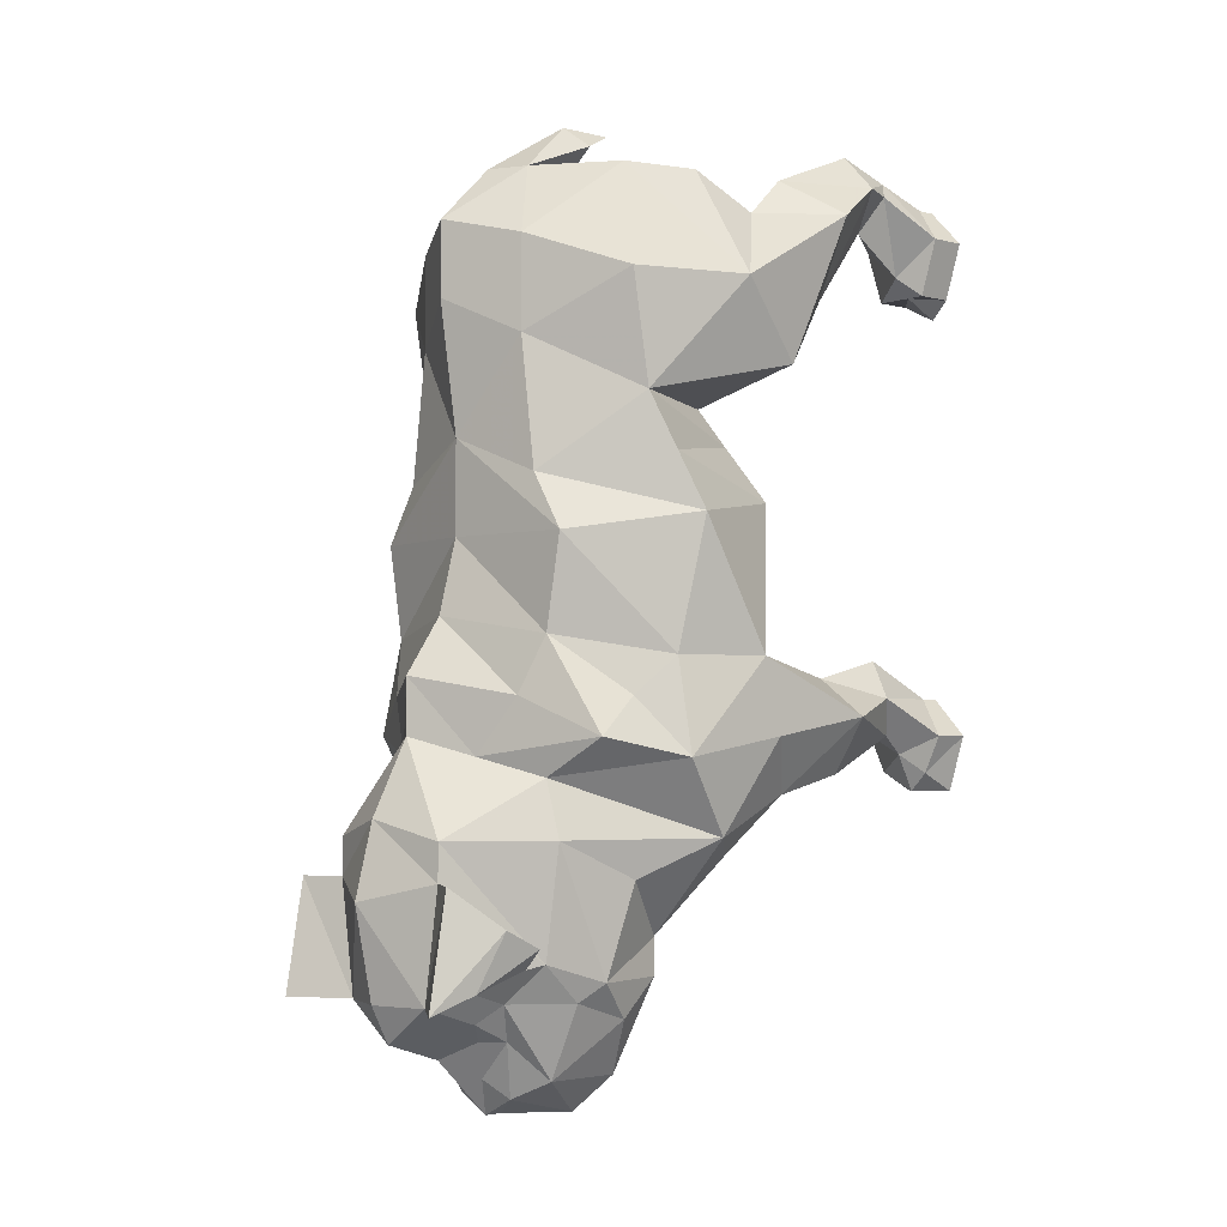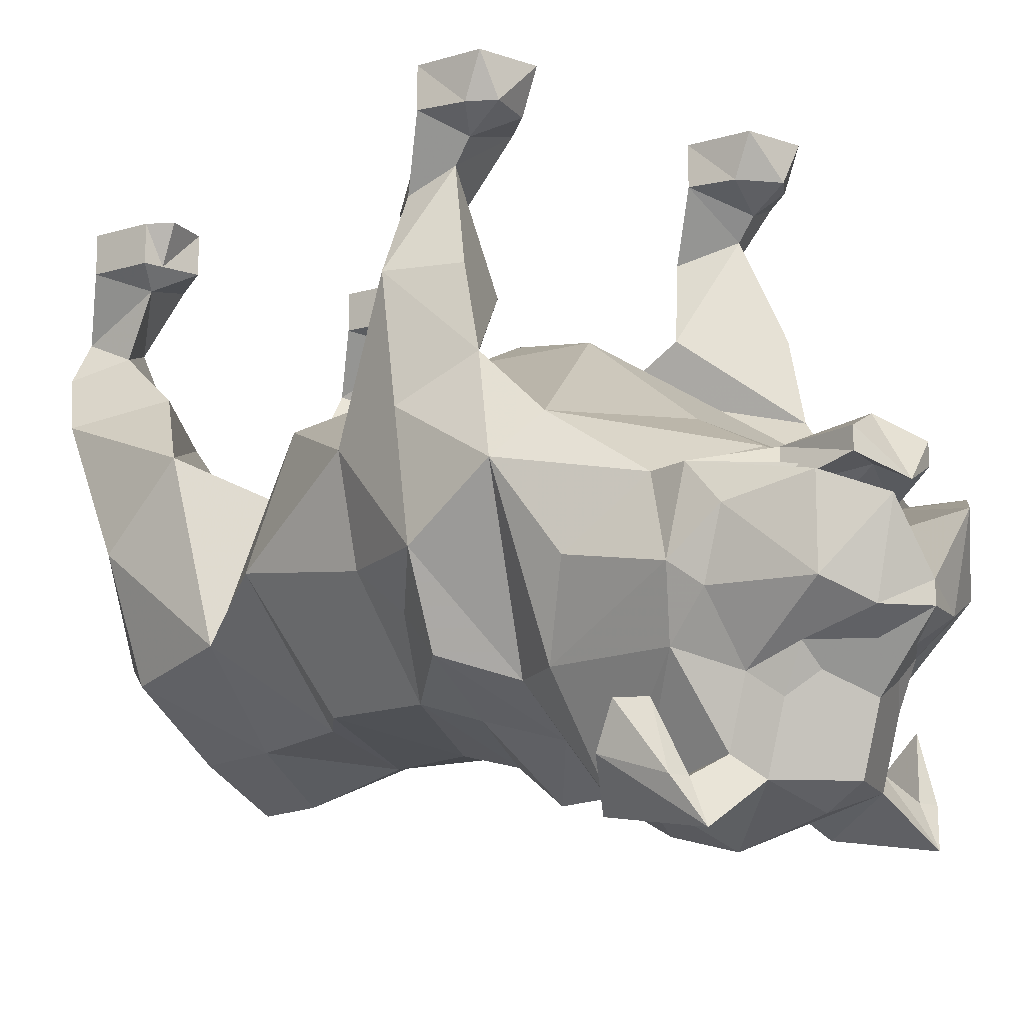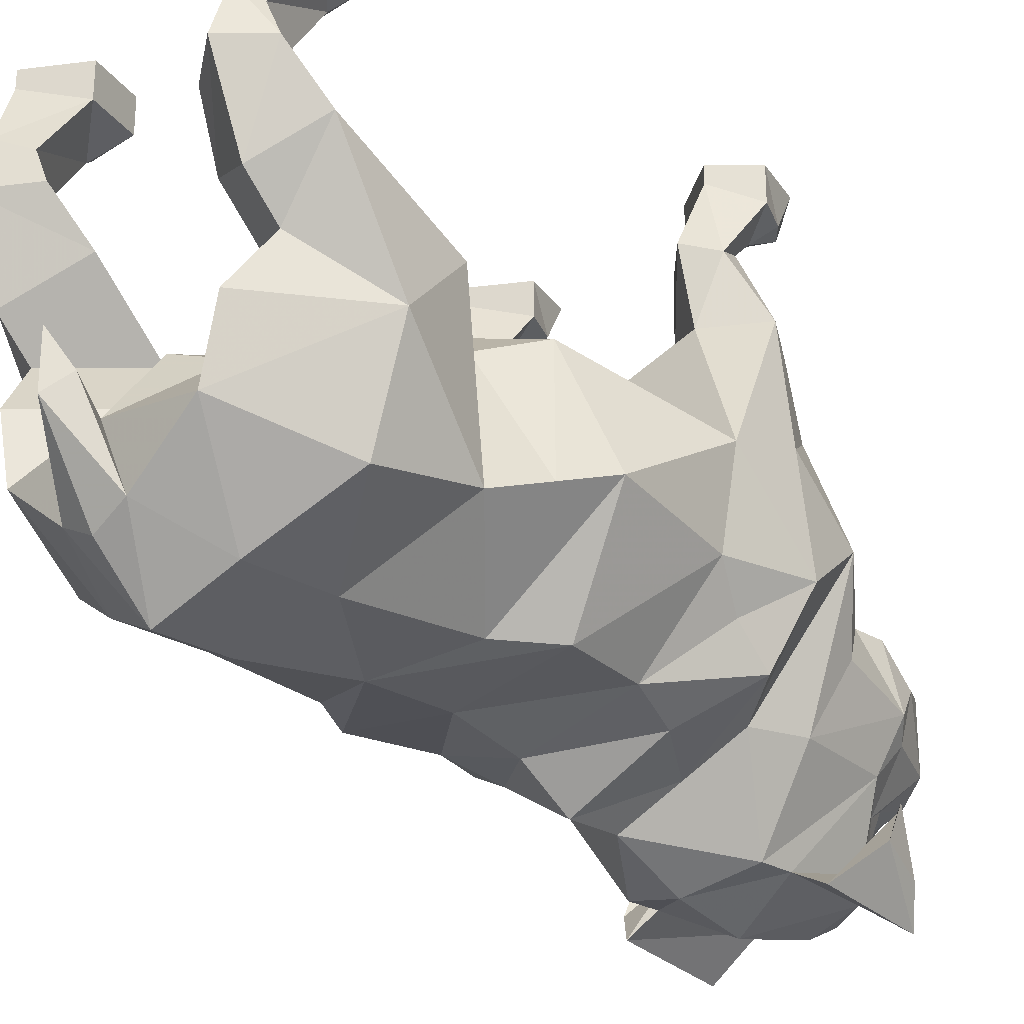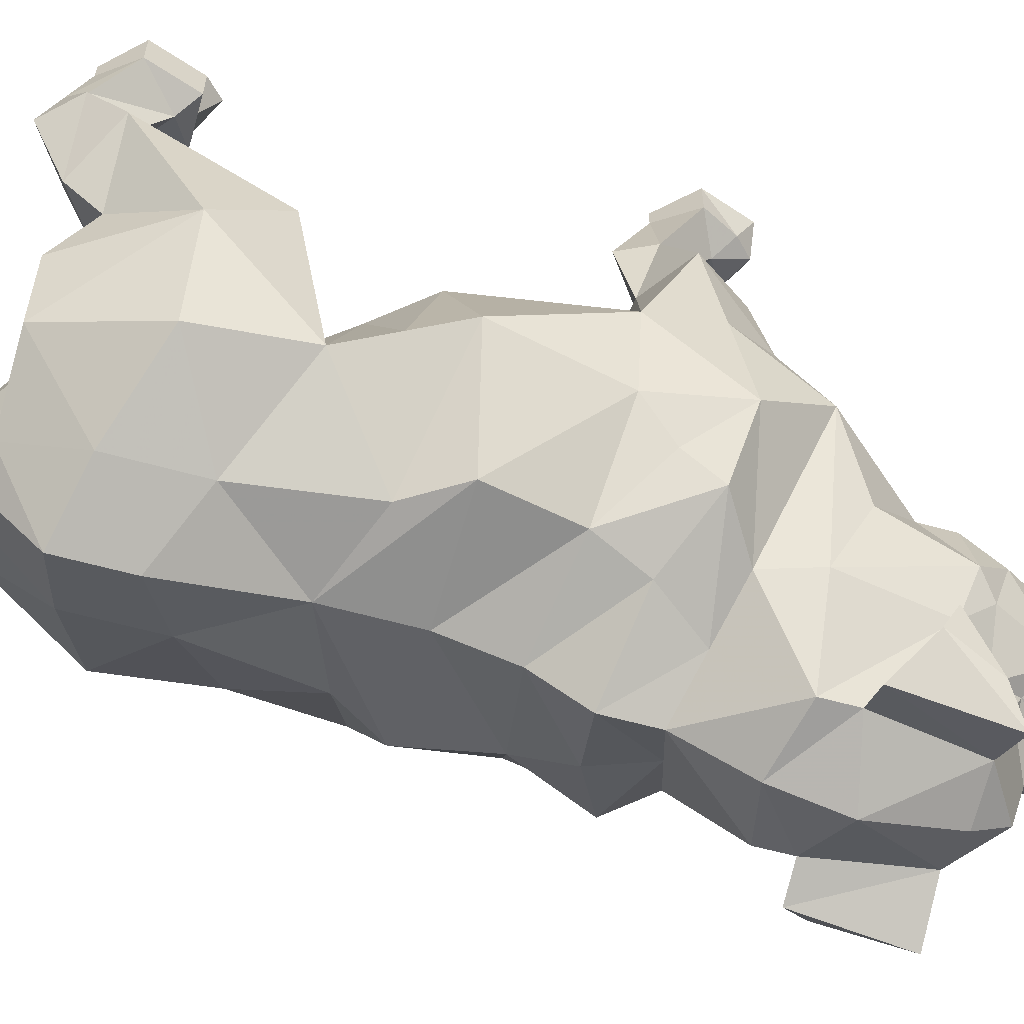
<metadata>
{"format":"obj","ext":"obj","renderer":"f3d","projection":"perspective","resolution":1024,"background":"white","views":[{"elev":-2.9,"azim":49.1,"up":"+Z"},{"elev":-13.8,"azim":142.4,"up":"+Y"},{"elev":-25.3,"azim":45.1,"up":"+Y"},{"elev":-57.1,"azim":73.6,"up":"+Y"}]}
</metadata>
<code>
v 0 -0.2188 0.08594
v -0.03125 -0.2031 0.07812
v -0.03125 -0.2031 0.03906
v 0 -0.2188 0.05469
v 0.03125 -0.2031 0.03906
v 0.03125 -0.2031 0.07812
v 0.01562 -0.1875 0.1094
v 0 -0.1953 0.1094
v -0.01562 -0.1875 0.1094
v -0.04688 -0.1641 0.1094
v -0.07031 -0.1797 0.0625
v -0.07031 -0.1719 0.01562
v -0.03906 -0.2031 -0.01562
v 0 -0.2109 0
v 0.03906 -0.2031 -0.01562
v 0.07031 -0.1719 0.01562
v 0.07031 -0.1797 0.0625
v 0.04688 -0.1641 0.1094
v 0 -0.1562 0.1094
v 0.007812 -0.1484 0.125
v 0 -0.1562 0.1328
v -0.007812 -0.1484 0.125
v -0.02344 -0.1328 0.07812
v -0.05469 -0.1328 0.1094
v -0.08594 -0.1328 0.0625
v -0.07812 -0.1016 0.03125
v -0.03906 -0.1172 0.01562
v -0.04688 -0.1094 0
v -0.07812 -0.1641 -0.007812
v -0.08594 -0.1562 -0.03125
v -0.05469 -0.2031 -0.03906
v 0 -0.2109 -0.03906
v 0.05469 -0.2031 -0.03906
v 0.08594 -0.1562 -0.03125
v 0.07812 -0.1641 -0.007812
v 0.04688 -0.1094 0
v 0.03906 -0.1172 0.01562
v 0.07812 -0.1016 0.03125
v 0.08594 -0.1328 0.0625
v 0.05469 -0.1328 0.1094
v 0.02344 -0.1328 0.07812
v 0 -0.125 0.08594
v -0.03125 -0.1094 0.0625
v -0.0625 -0.1094 0.09375
v -0.08594 -0.07812 0.09375
v -0.0625 -0.07031 0.0625
v -0.03125 -0.07812 0.09375
v -0.04688 -0.2031 -0.07812
v 0 -0.2188 -0.07031
v 0.04688 -0.2031 -0.07812
v 0.07812 -0.1641 -0.08594
v 0.08594 -0.125 -0.08594
v 0.0625 -0.1016 -0.02344
v 0 -0.08594 0
v 0 -0.1172 0.03906
v 0.03125 -0.1094 0.0625
v 0.03125 -0.07812 0.09375
v 0.0625 -0.07031 0.0625
v 0.08594 -0.07812 0.09375
v 0.0625 -0.1094 0.09375
v -0.03906 -0.2109 -0.1016
v 0 -0.2344 -0.09375
v 0.03906 -0.2109 -0.1016
v 0.07031 -0.1953 -0.1172
v 0.07031 -0.1797 -0.1016
v 0.08594 -0.1641 -0.125
v 0.08594 -0.1172 -0.1172
v 0.08594 -0.07031 -0.1094
v 0.0625 -0.07031 -0.09375
v 0.03125 -0.08594 -0.08594
v 0 -0.07031 -0.07031
v 0 -0.08594 -0.02344
v -0.0625 -0.1016 -0.02344
v -0.02344 -0.2188 -0.125
v 0 -0.2344 -0.1172
v 0.02344 -0.2188 -0.125
v 0.04688 -0.2031 -0.1328
v -0.07812 -0.1641 -0.08594
v -0.07031 -0.1797 -0.1016
v -0.07031 -0.1953 -0.1172
v -0.04688 -0.2031 -0.1328
v -0.03125 -0.2422 -0.1562
v 0 -0.25 -0.1484
v 0.03125 -0.2422 -0.1562
v 0.05469 -0.2031 -0.1562
v 0.07812 -0.1406 -0.1562
v 0.07031 -0.1016 -0.1406
v 0.07031 -0.07031 -0.1328
v 0.0625 -0.03125 -0.1172
v 0.07031 -0.03906 -0.1016
v 0.0625 -0.03906 -0.08594
v 0.03906 -0.07031 -0.1094
v 0.0625 -0.125 -0.1641
v 0 -0.07812 -0.1094
v -0.03125 -0.08594 -0.08594
v -0.08594 -0.125 -0.08594
v -0.0625 -0.07031 -0.09375
v -0.08594 -0.07031 -0.1094
v -0.08594 -0.1172 -0.1172
v -0.08594 -0.1641 -0.125
v -0.07812 -0.1406 -0.1562
v -0.04688 -0.1484 -0.1953
v -0.0625 -0.1719 -0.1719
v -0.05469 -0.2031 -0.1562
v -0.07031 -0.1016 -0.1406
v -0.0625 -0.125 -0.1641
v 0 -0.1328 -0.1953
v 0 -0.1406 -0.2109
v -0.04688 -0.1484 -0.2109
v -0.05469 -0.1797 -0.2109
v -0.04688 -0.2031 -0.2031
v 0 -0.1172 -0.1641
v 0.04688 -0.1484 -0.1953
v 0.04688 -0.1484 -0.2109
v 0.01562 -0.1406 -0.2188
v 0 -0.1328 -0.2422
v -0.01562 -0.1406 -0.2188
v -0.02344 -0.1562 -0.2266
v 0 -0.1484 -0.2422
v 0 -0.1719 -0.2031
v -0.01562 -0.1641 -0.2656
v -0.03125 -0.1562 -0.25
v -0.04688 -0.1641 -0.2266
v -0.04688 -0.1875 -0.2188
v -0.03125 -0.2109 -0.2188
v -0.03125 -0.2344 -0.2109
v -0.03125 -0.2422 -0.1719
v 0 -0.2578 -0.1797
v 0.03125 -0.2422 -0.1719
v 0.04688 -0.2031 -0.2031
v 0.05469 -0.1797 -0.2109
v 0.0625 -0.1719 -0.1719
v -0.03906 -0.07031 -0.1094
v -0.0625 -0.03906 -0.08594
v -0.07031 -0.03906 -0.1016
v -0.0625 -0.03125 -0.1172
v -0.07031 -0.07031 -0.1328
v 0 -0.1484 0.125
v 0 -0.1328 0.1328
v -0.0625 -0.09375 0.1094
v -0.0625 -0.05469 0.125
v -0.07812 -0.05469 0.1094
v -0.03906 -0.05469 0.1094
v -0.0625 -0.04688 0.09375
v -0.04688 -0.03906 0.1094
v -0.0625 -0.03125 0.1172
v -0.07031 -0.03906 0.1094
v -0.0625 -0.02344 0.07812
v -0.03906 -0.01562 0.09375
v -0.0625 -0.007812 0.1094
v -0.07812 -0.01562 0.09375
v -0.07031 -0.01562 0.07031
v -0.0625 -0.01562 0.07031
v -0.04688 -0.01562 0.07031
v -0.03906 0 0.09375
v -0.0625 0 0.1094
v -0.07812 0 0.09375
v -0.07031 0 0.07031
v -0.0625 0 0.0625
v -0.04688 0 0.07031
v -0.04688 -0.03906 -0.1016
v -0.0625 -0.007812 -0.1016
v -0.07812 -0.01562 -0.1172
v -0.0625 -0.02344 -0.125
v -0.03906 -0.01562 -0.1172
v -0.03906 0 -0.1172
v -0.0625 0 -0.1016
v -0.07812 0 -0.1172
v -0.07031 -0.01562 -0.1328
v -0.0625 -0.01562 -0.1406
v -0.04688 -0.01562 -0.1328
v -0.04688 0 -0.1406
v -0.0625 0 -0.1406
v -0.07031 0 -0.1406
v -0.02344 -0.2422 -0.2188
v 0 -0.25 -0.2188
v 0.02344 -0.2422 -0.2188
v 0.04688 -0.25 -0.1719
v 0.03125 -0.2344 -0.2109
v 0.03125 -0.2109 -0.2188
v 0.04688 -0.1875 -0.2188
v 0.04688 -0.1641 -0.2266
v -0.01562 -0.1406 -0.25
v -0.01562 -0.1484 -0.25
v 0 -0.1562 -0.2578
v 0.01562 -0.1484 -0.25
v 0.02344 -0.1562 -0.2266
v 0.01562 -0.1641 -0.2656
v 0 -0.1875 -0.2656
v -0.01562 -0.1953 -0.2578
v -0.03125 -0.1875 -0.25
v -0.02344 -0.2031 -0.2344
v -0.007812 -0.2031 -0.25
v -0.01562 -0.2109 -0.2344
v -0.02344 -0.2188 -0.2266
v -0.04688 -0.2578 -0.2188
v -0.04688 -0.2422 -0.2109
v -0.04688 -0.25 -0.1719
v -0.0625 -0.2344 -0.1875
v -0.05469 -0.2422 -0.2109
v -0.05469 -0.2188 -0.2031
v -0.0625 -0.2188 -0.1953
v 0 -0.2031 -0.2578
v 0 -0.1953 -0.2656
v 0.007812 -0.2031 -0.25
v 0 -0.2188 -0.2422
v 0 -0.2422 -0.2344
v 0.02344 -0.2188 -0.2266
v 0.04688 -0.2578 -0.2188
v 0.0625 -0.2344 -0.1875
v 0.05469 -0.2188 -0.2031
v 0.04688 -0.2422 -0.2109
v 0.05469 -0.2422 -0.2109
v 0.0625 -0.2188 -0.1953
v 0.0625 -0.09375 0.1094
v 0.07812 -0.05469 0.1094
v 0.0625 -0.05469 0.125
v 0.03906 -0.05469 0.1094
v 0.0625 -0.03125 0.1172
v 0.04688 -0.03906 0.1094
v 0.0625 -0.04688 0.09375
v 0.07031 -0.03906 0.1094
v 0.0625 -0.02344 0.07812
v 0.07812 -0.01562 0.09375
v 0.0625 -0.007812 0.1094
v 0.03906 -0.01562 0.09375
v 0.04688 -0.01562 0.07031
v 0.0625 -0.01562 0.07031
v 0.07031 -0.01562 0.07031
v 0.07812 0 0.09375
v 0.0625 0 0.1094
v 0.03906 0 0.09375
v 0.04688 0 0.07031
v 0.0625 0 0.0625
v 0.07031 0 0.07031
v 0.04688 -0.03906 -0.1016
v 0.03906 -0.01562 -0.1172
v 0.0625 -0.02344 -0.125
v 0.07812 -0.01562 -0.1172
v 0.0625 -0.007812 -0.1016
v 0.03906 0 -0.1172
v 0.04688 -0.01562 -0.1328
v 0.0625 -0.01562 -0.1406
v 0.07031 -0.01562 -0.1328
v 0.07812 0 -0.1172
v 0.0625 0 -0.1016
v 0.04688 0 -0.1406
v 0.0625 0 -0.1406
v 0.07031 0 -0.1406
v 0.01562 -0.1406 -0.25
v 0.03125 -0.1875 -0.25
v 0.02344 -0.2031 -0.2344
v 0.01562 -0.1953 -0.2578
v 0.03125 -0.1562 -0.25
v 0.01562 -0.2109 -0.2344
f 1 2 3
f 1 3 4
f 1 4 5
f 1 5 6
f 1 6 7
f 1 7 8
f 1 8 9
f 1 9 2
f 3 12 13
f 3 13 14
f 3 14 4
f 4 14 5
f 5 14 15
f 5 15 16
f 7 18 19
f 9 19 10
f 12 29 13
f 13 29 30
f 13 30 31
f 13 31 14
f 14 31 32
f 14 32 33
f 14 33 15
f 15 33 34
f 15 34 35
f 15 35 16
f 32 31 48
f 32 48 49
f 32 49 50
f 32 50 33
f 33 50 51
f 33 51 34
f 50 65 51
f 51 65 66
f 31 30 78
f 31 78 48
f 48 78 79
f 100 79 78
f 2 9 10
f 2 10 11
f 2 11 3
f 3 11 12
f 5 16 17
f 5 17 6
f 6 17 18
f 6 18 7
f 10 19 23
f 10 23 24
f 10 24 25
f 10 25 11
f 11 25 12
f 12 25 26
f 12 26 27
f 12 27 28
f 12 28 29
f 16 35 36
f 16 36 37
f 16 37 38
f 16 38 39
f 16 39 17
f 17 39 18
f 18 39 40
f 18 40 41
f 18 41 19
f 23 27 43
f 23 43 24
f 24 43 44
f 24 44 25
f 25 44 45
f 25 45 26
f 26 45 46
f 26 46 47
f 26 47 43
f 26 43 27
f 34 51 52
f 34 52 53
f 34 53 35
f 35 53 36
f 37 41 56
f 37 56 38
f 38 56 57
f 38 57 58
f 38 58 59
f 38 59 39
f 39 59 60
f 39 60 40
f 40 60 56
f 40 56 41
f 51 66 52
f 52 66 67
f 52 67 68
f 52 68 69
f 52 69 70
f 52 70 53
f 73 30 29
f 73 29 28
f 66 86 67
f 67 86 87
f 67 87 68
f 68 87 88
f 69 92 70
f 70 92 87
f 70 87 93
f 96 30 73
f 96 73 95
f 96 95 97
f 96 97 98
f 96 98 99
f 96 99 100
f 96 100 78
f 96 78 30
f 101 100 99
f 101 99 105
f 101 105 106
f 86 93 87
f 95 106 105
f 95 105 133
f 95 133 97
f 98 137 105
f 98 105 99
f 140 44 43
f 140 43 47
f 140 47 141
f 140 141 142
f 140 142 45
f 140 45 44
f 143 47 46
f 143 46 144
f 143 144 145
f 143 145 146
f 143 146 141
f 143 141 47
f 46 45 142
f 46 142 144
f 144 142 147
f 144 147 148
f 144 148 145
f 145 148 149
f 145 149 146
f 146 149 150
f 146 150 151
f 146 151 147
f 146 147 142
f 146 142 141
f 148 147 151
f 148 151 152
f 148 152 153
f 148 153 154
f 148 154 149
f 149 154 155
f 149 155 150
f 150 155 156
f 150 156 157
f 150 157 151
f 151 157 152
f 152 157 158
f 152 158 153
f 153 158 159
f 153 159 160
f 153 160 154
f 154 160 155
f 105 137 133
f 215 56 60
f 215 60 59
f 215 59 216
f 215 216 217
f 215 217 57
f 215 57 56
f 218 58 57
f 218 57 217
f 218 217 219
f 218 219 220
f 218 220 221
f 218 221 58
f 58 221 216
f 58 216 59
f 221 222 216
f 216 222 219
f 216 219 217
f 220 223 221
f 221 223 222
f 222 223 224
f 222 224 219
f 219 224 225
f 219 225 226
f 219 226 220
f 220 226 223
f 223 226 227
f 223 227 228
f 223 228 229
f 223 229 224
f 224 229 230
f 224 230 225
f 225 230 231
f 225 231 232
f 225 232 226
f 226 232 227
f 227 232 233
f 227 233 228
f 228 233 234
f 228 234 235
f 228 235 229
f 229 235 230
f 87 92 88
f 7 19 20
f 9 22 19
f 19 41 42
f 19 42 23
f 23 42 27
f 36 53 54
f 36 54 37
f 37 54 55
f 37 55 42
f 37 42 41
f 53 70 71
f 53 71 72
f 53 72 54
f 54 72 73
f 54 73 28
f 54 28 27
f 54 27 55
f 55 27 42
f 64 77 66
f 77 86 66
f 68 88 89
f 68 89 90
f 68 90 69
f 69 90 91
f 69 91 92
f 70 93 94
f 70 94 71
f 71 94 95
f 71 95 73
f 71 73 72
f 101 102 103
f 101 103 104
f 101 81 100
f 101 106 102
f 102 106 107
f 102 107 108
f 102 108 109
f 102 109 110
f 102 110 103
f 103 110 104
f 104 110 111
f 107 106 112
f 107 112 93
f 107 93 113
f 107 113 108
f 108 113 114
f 108 114 115
f 108 115 116
f 108 116 117
f 108 117 109
f 109 117 118
f 109 123 110
f 110 123 124
f 110 124 111
f 111 124 125
f 85 130 131
f 85 131 132
f 85 132 86
f 86 132 113
f 86 113 93
f 94 112 106
f 94 106 95
f 97 133 134
f 97 134 135
f 97 135 98
f 98 135 136
f 98 136 137
f 19 22 138
f 19 138 20
f 20 138 139
f 22 139 138
f 155 160 157
f 155 157 156
f 133 137 136
f 133 136 161
f 133 161 134
f 134 161 162
f 134 162 135
f 135 162 163
f 135 163 136
f 136 163 164
f 136 164 165
f 136 165 161
f 161 165 162
f 166 172 168
f 166 168 167
f 172 173 174
f 172 174 168
f 130 180 181
f 130 181 131
f 131 181 182
f 131 182 114
f 131 114 113
f 131 113 132
f 117 183 184
f 117 184 118
f 183 117 116
f 183 116 185
f 183 185 184
f 191 125 124
f 191 124 123
f 192 125 191
f 192 191 190
f 192 190 193
f 160 158 157
f 158 160 159
f 81 80 100
f 94 93 112
f 230 235 233
f 230 233 232
f 230 232 231
f 88 92 89
f 89 92 236
f 89 236 237
f 89 237 238
f 89 238 239
f 89 239 90
f 90 239 240
f 90 240 91
f 91 240 236
f 91 236 92
f 240 237 236
f 241 246 245
f 241 245 247
f 245 249 247
f 247 249 248
f 115 186 250
f 115 250 116
f 116 250 185
f 185 250 186
f 251 181 180
f 251 180 252
f 251 252 253
f 251 182 181
f 252 205 253
f 186 115 187
f 187 115 114
f 234 233 235
f 7 20 21
f 7 21 8
f 8 21 9
f 9 21 22
f 62 61 74
f 62 74 75
f 62 75 76
f 62 76 63
f 109 118 122
f 109 122 123
f 82 127 83
f 83 127 128
f 83 128 129
f 83 129 84
f 20 139 21
f 21 139 22
f 162 165 166
f 162 166 167
f 162 167 168
f 162 168 163
f 163 168 169
f 163 169 164
f 164 169 170
f 164 170 171
f 164 171 165
f 165 171 166
f 166 171 172
f 172 171 170
f 172 170 173
f 168 174 169
f 169 174 170
f 170 174 173
f 128 127 175
f 128 175 176
f 128 176 177
f 128 177 129
f 129 177 178
f 129 178 179
f 121 189 190
f 121 190 191
f 121 191 122
f 121 122 118
f 191 123 122
f 126 175 196
f 126 196 197
f 126 197 198
f 126 198 127
f 127 198 175
f 175 198 196
f 196 198 199
f 196 199 200
f 196 200 197
f 197 200 201
f 197 201 198
f 198 201 199
f 199 201 202
f 199 202 200
f 200 202 201
f 175 207 176
f 176 207 177
f 177 179 209
f 177 209 178
f 178 209 210
f 178 210 211
f 178 211 212
f 178 212 179
f 179 212 209
f 209 212 213
f 209 213 210
f 210 213 214
f 210 214 211
f 211 214 213
f 211 213 212
f 190 189 204
f 237 240 241
f 237 241 242
f 237 242 238
f 238 242 243
f 238 243 244
f 238 244 239
f 239 244 245
f 239 245 240
f 240 245 246
f 240 246 241
f 241 247 242
f 242 247 243
f 243 247 248
f 243 248 249
f 243 249 244
f 244 249 245
f 251 253 188
f 251 188 254
f 251 254 182
f 253 204 189
f 253 189 188
f 187 114 254
f 187 254 188
f 114 182 254
f 49 48 61
f 49 61 62
f 49 62 63
f 49 63 50
f 50 63 64
f 50 64 65
f 64 66 65
f 48 79 80
f 48 80 61
f 74 81 82
f 74 82 75
f 75 82 83
f 75 83 84
f 75 84 76
f 76 84 77
f 77 84 85
f 77 85 86
f 101 104 81
f 104 82 81
f 100 80 79
f 63 76 64
f 64 76 77
f 61 80 74
f 74 80 81
f 104 111 82
f 111 125 126
f 111 126 127
f 111 127 82
f 84 129 130
f 84 130 85
f 129 179 130
f 130 179 180
f 192 193 194
f 125 195 126
f 126 195 175
f 203 205 206
f 203 206 193
f 193 206 194
f 194 206 195
f 195 206 207
f 195 207 175
f 177 207 208
f 177 208 179
f 206 205 255
f 206 255 208
f 206 208 207
f 252 255 205
f 179 208 180
f 109 118 119
f 109 119 120
f 109 120 121
f 109 121 118
f 118 184 119
f 119 184 185
f 119 185 186
f 119 186 187
f 119 187 114
f 119 114 120
f 120 114 188
f 120 188 189
f 120 189 121
f 192 194 195
f 192 195 125
f 203 193 204
f 203 204 205
f 190 204 193
f 180 208 252
f 252 208 255
f 253 205 204
f 187 188 114

</code>
